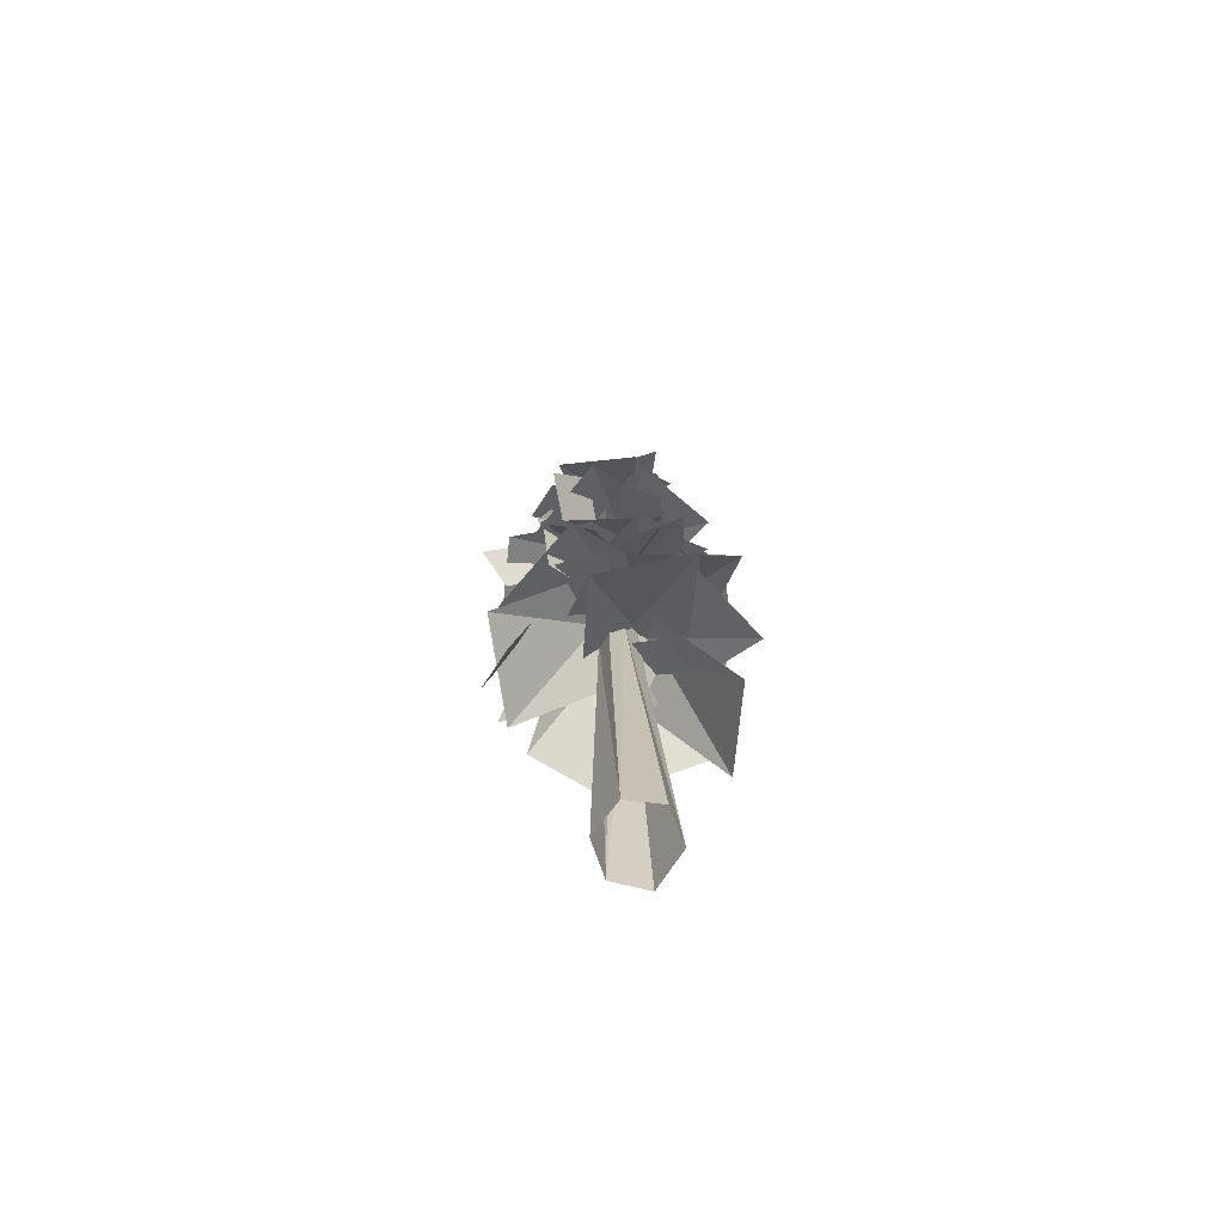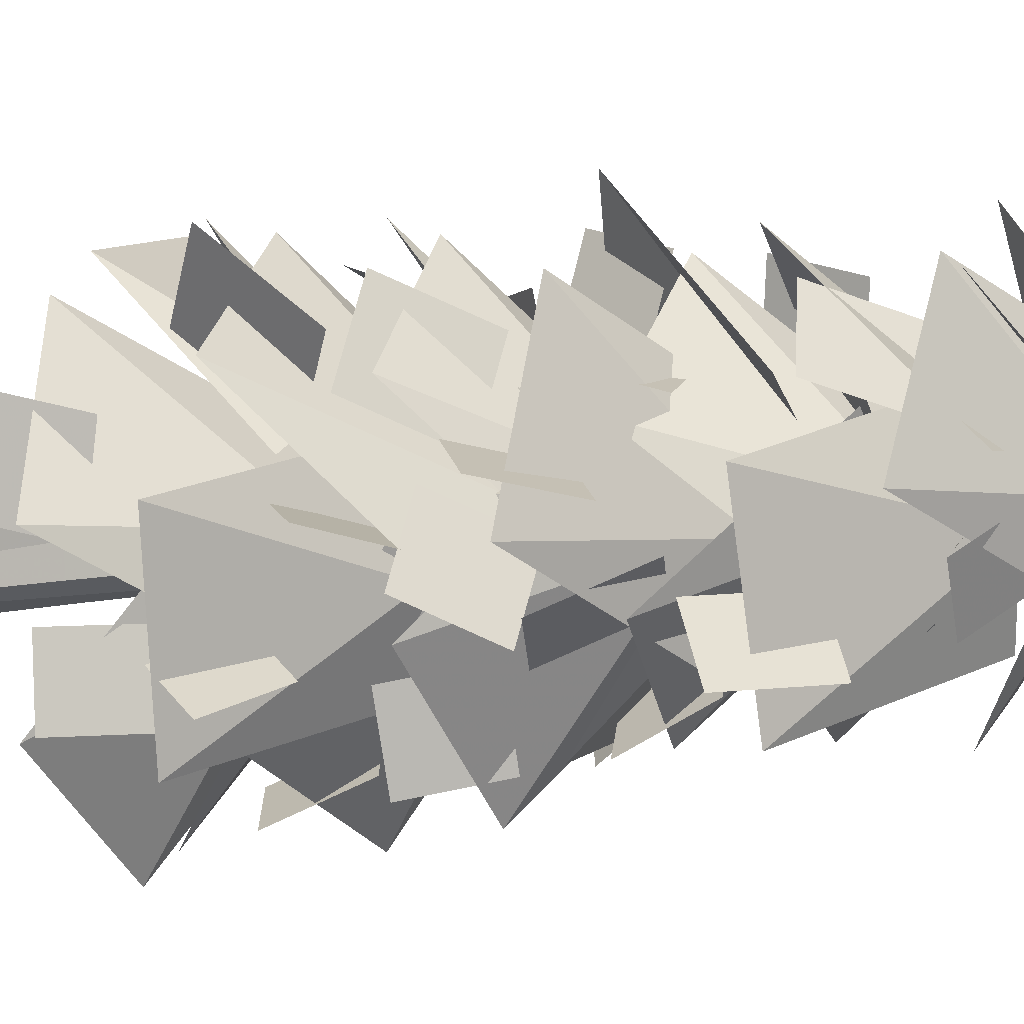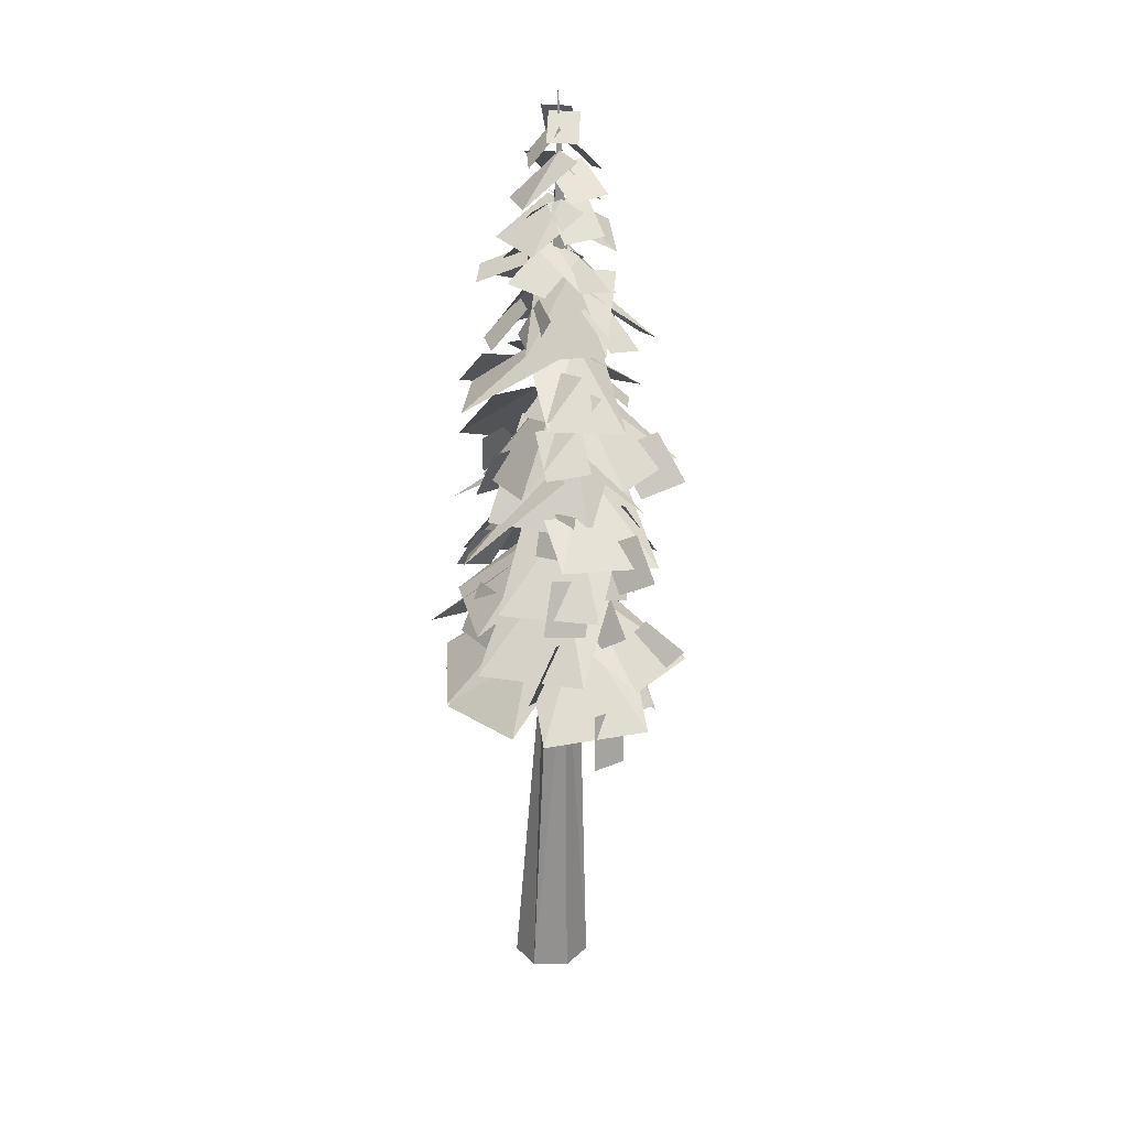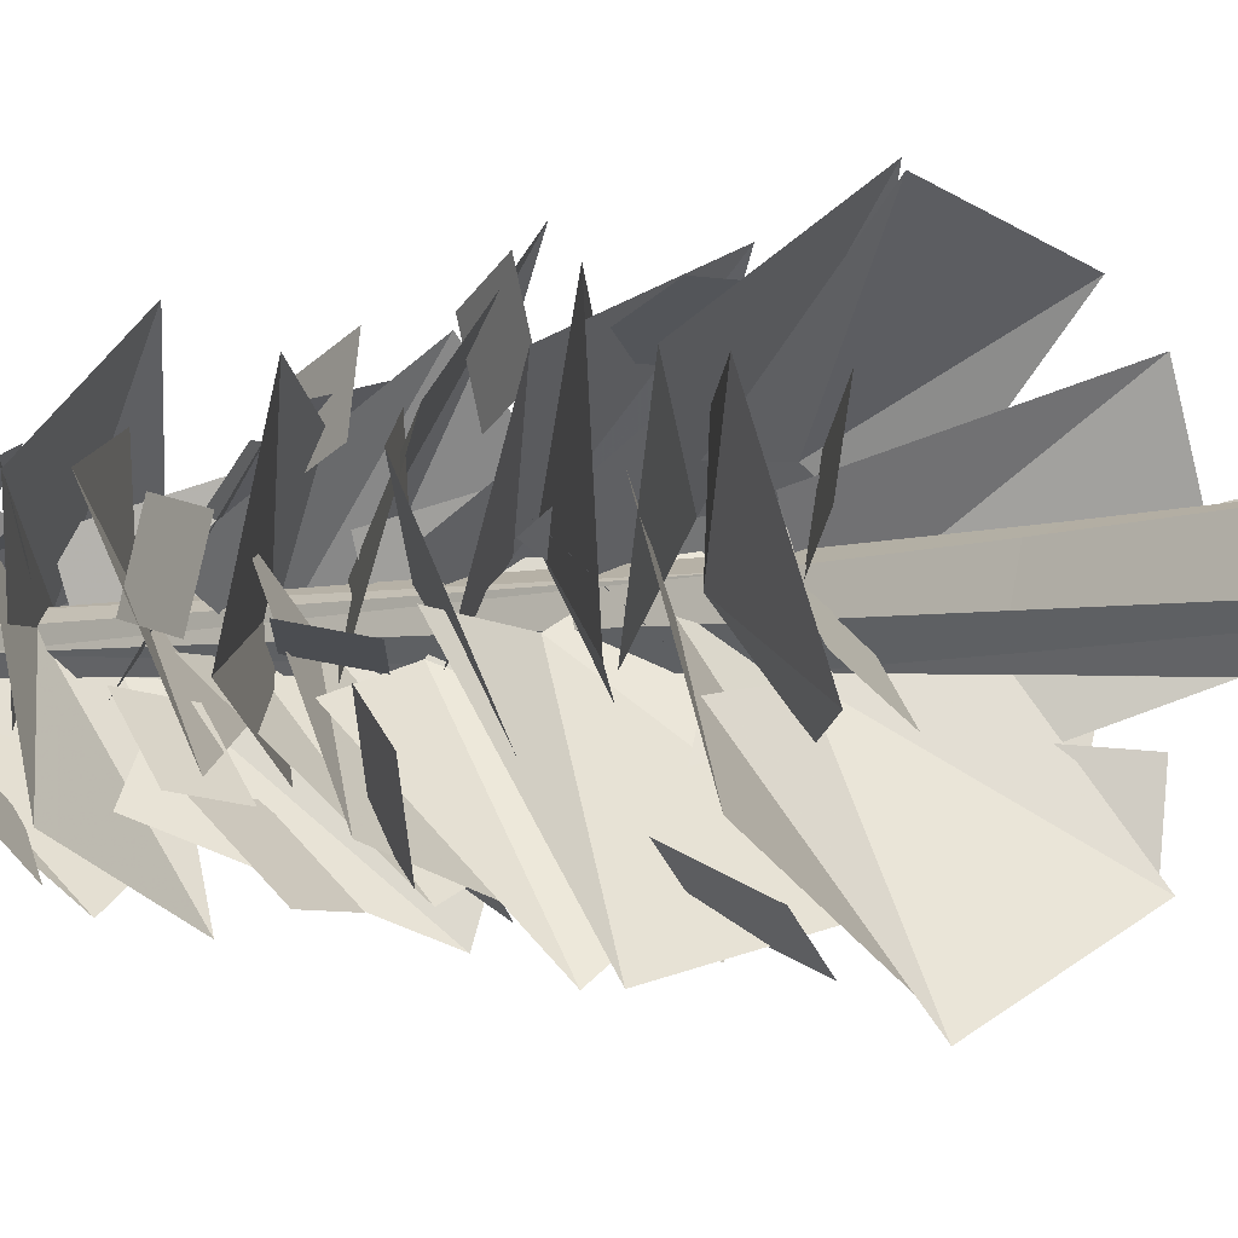
<metadata>
{"format":"obj","ext":"obj","renderer":"f3d","projection":"perspective","resolution":1024,"background":"white","views":[{"elev":-70.4,"azim":162.6,"up":"+Y"},{"elev":-11.2,"azim":107.7,"up":"+Z"},{"elev":24.5,"azim":53.8,"up":"+Y"},{"elev":-3.0,"azim":-48.8,"up":"+Z"}]}
</metadata>
<code>
v  2 0.5 0.5
v  2 -0.5 0.5
v  2 -0.5 -0.5
v  2 0.5 -0.5
v  1 1 -1
v  1 -1 -1
v  1 1 1
v  1 -1 1
v  0 0 -0
g frame_root
f -9 -8 -7 -6
f -5 -6 -7 -4
f -3 -9 -6 -5
f -8 -2 -4 -7
f -9 -3 -2 -8
f -1 -3 -5
f -1 -5 -4
f -1 -4 -2
f -1 -2 -3
v  13.69 445.8 9.381
v  1.198 165.6 8.97
v  14.98 165.6 14.39
v  6.267 445.8 4.397
v  12.06 616.1 1.292
v  5.344 445.8 -2.41
v  -2.298 166.8 -3.813
v  -5.027 81.68 5.807
v  -7.818 81.68 -4.15
v  -26.92 -168.2 -5.319
v  -17.75 -168.2 27.54
v  -2.995 81.68 13.08
v  11.98 -168.2 29.35
v  3.586 81.68 13.48
v  14.32 81.68 17.7
v  23.01 81.68 9.898
v  29.48 -168.2 5.427
v  26.93 81.68 4.537
v  19.69 -168.2 -23.65
v  24.74 81.68 -1.979
v  22.73 81.68 -14.06
v  26.2 166.8 4.28
v  14.98 165.6 14.39
v  20.24 445.8 3.444
v  18.75 445.9 -5.652
v  23.62 167.9 -11.25
v  14.58 81.68 -17.26
v  -8.515 -168.2 -29.02
v  8.184 81.68 -18.48
v  4.006 81.68 -13.1
v  13.09 167.9 -15.39
v  10.72 445.9 -8.81
v  17.08 530.2 1.947
v  -8.939 502.3 45.21
v  -5.505 530.5 -1.46
v  29.95 493.2 39.24
v  33.39 521.3 -7.434
v  -14.72 532.1 -5.294
v  -4.136 500.6 -60.29
v  9.746 530.5 -0.3637
v  35.47 486.6 -37.93
v  24.89 518.1 17.06
v  9.03 496.1 -3.716
v  60.81 468.5 16.03
v  10.51 495.8 23.33
v  47.45 458.5 -28.39
v  -2.855 485.9 -21.09
v  4.995 497.5 35.13
v  -49.76 460.8 26.94
v  7.613 496.5 5.64
v  -30.22 447.2 -22.65
v  24.53 484 -14.46
v  23.03 475.8 -4.304
v  34.52 415.5 49.66
v  -7.655 466.6 8.493
v  81.67 422 6.853
v  39.49 473.1 -34.31
v  -25.57 460.6 -15.56
v  19.21 411.8 -73.72
v  5.082 475.3 -12.73
v  77.95 427.6 -43.42
v  33.16 476.5 14.74
v  3.958 473.4 7.539
v  -35.9 422.6 -41.62
v  13.14 472.4 -25.97
v  -45.21 417.7 24.27
v  13.33 463.9 36.27
v  52.65 418.7 23.82
v  3.343 371.3 88.71
v  19.45 428 9.725
v  -52.63 372.6 40.7
v  -3.318 420.1 -24.2
v  5.451 419.7 3.342
v  16.67 364.2 -79.46
v  44.04 411.7 -0.9704
v  -49.82 363 -51.13
v  -22.46 410.4 27.36
v  13.78 400.2 -40.54
v  82.36 354.4 -13.47
v  20.3 415.3 -8.382
v  73.9 370.1 56.29
v  5.325 415.9 29.23
v  2.407 378.7 10.35
v  -48.67 303.7 -39.46
v  29.54 362.8 -21.39
v  -80.05 318.6 36.84
v  -1.851 377.7 54.91
v  -14.64 370.2 -46.35
v  59.2 312.4 -83.12
v  12.16 378.4 -13.84
v  91.14 311 -4.676
v  17.3 368.8 32.09
v  22.43 350.6 -5.255
v  18.25 280.9 75.6
v  -16.56 350.7 16.68
v  71.35 268.8 14.93
v  36.53 338.7 -43.99
v  -31.22 331.1 -6.801
v  -1.606 268.7 -71.59
v  5.979 340.9 -7.114
v  68.19 274.7 -44.23
v  38.58 337.2 20.56
v  14.81 341.9 5.46
v  -68.41 281.1 -15.82
v  14.08 333.1 -40.63
v  -46.03 279.6 65.58
v  36.46 331.5 40.77
v  57.14 315.8 28.08
v  24.1 253.5 102.5
v  17.86 317 13.72
v  -37.58 240 51.51
v  -4.547 302.3 -22.91
v  0.7336 312.3 -1.372
v  19.3 241.2 -77.73
v  42.98 302.3 0.7623
v  -56.53 244.7 -55.65
v  -32.84 305.8 22.85
v  50.76 269.7 -37.89
v  100.4 208.1 25.97
v  30.27 278.3 -0.5294
v  40.09 208.6 81.62
v  -9.588 270.2 17.76
v  0.7385 278.5 9.737
v  -44.68 200.6 -39.12
v  29.14 263.5 -21.54
v  -77.55 214.7 36.7
v  -3.733 277.6 54.28
v  -34.43 278.8 -19.87
v  -10.05 212.4 -92.19
v  5.801 279.1 -8.894
v  54.41 198.6 -45.52
v  30.03 264.9 26.8
v  18.09 227.9 2.267
v  22.78 149.7 90.9
v  -27.09 218.1 17.68
v  94.07 151.1 36.52
v  44.2 219.6 -36.7
v  -39.04 172.4 32.03
v  -78.71 108.4 -52.3
v  -9.011 182.7 -1.992
v  -2.37 110 -96.2
v  37.31 174 -11.87
v  -7.04 228 -4.38
v  29.83 143.5 -71.91
v  30.54 210.6 20.58
v  -53.13 160.3 -91.63
v  -52.42 227.4 0.8587
v  53.79 179.4 33.05
v  -4.629 115.9 104.4
v  13.68 195.2 23.64
v  -76.76 129.6 56
v  -18.34 193 -15.39
v  30.4 170.5 -4.954
v  75.72 97.14 62.97
v  -0.5731 158.1 27.88
v  114.1 103.8 -14.91
v  37.81 164.7 -50
v  50.53 160.4 14.82
v  56.42 102.1 80.64
v  23.36 170.8 36.66
v  -9.24 110.9 100.5
v  -15.13 169.2 34.72
v  -22.96 161.9 2.447
v  -71.08 79.91 -28.93
v  -0.1106 146.4 -33.35
v  -89.74 96.85 51.41
v  -18.78 163.4 46.99
v  -34.15 153.2 -22.69
v  -14.31 94.03 -104.8
v  6.605 155.3 -17.46
v  55.67 81.36 -69.67
v  35.83 140.6 12.41
v  17 196 -20.75
v  106.2 138.5 -8.114
v  23.59 188.7 25.66
v  74.43 133.6 -86.4
v  -8.167 183.8 -52.62
v  -41.41 345.4 -15.08
v  -49.55 317.3 -42.43
v  -11.19 341.5 -18.82
v  -19.33 313.4 -46.17
v  39.27 562.9 2.952
v  25.42 529.5 43.9
v  16 567.6 3.049
v  -14.09 529.6 28.37
v  -0.2415 562.9 -12.58
v  7.922 565.1 1.515
v  14.19 523.5 -37.94
v  28.99 557.2 6.195
v  -28.38 529.4 -28.94
v  -13.57 563.2 15.19
v  65.9 382.2 -1.172
v  60.86 313.3 72.38
v  21.61 386.3 7.197
v  -16.59 306.7 55.76
v  -11.55 375.6 -17.79
v  24.47 309.4 -14.46
v  91.54 257.1 55.41
v  3.959 303 24.79
v  108.2 246.5 -27.23
v  20.66 292.4 -57.85
v  61.52 247.7 17.09
v  25.36 186.5 91.93
v  19.24 261.1 17.04
v  -48.25 194.7 61.73
v  -12.09 255.9 -13.11
v  0.0447 236.4 18.97
v  -67.49 154.5 -15.9
v  16.51 223.2 -24.97
v  -67.05 161.5 77.94
v  16.94 230.2 68.87
v  10.77 273.1 79.23
v  -3.73 240.8 91.55
v  12.44 265.4 47.57
v  -2.059 233.1 59.88
v  -51.31 321.3 32.61
v  -61.68 287 25.89
v  -56.92 326.2 0.544
v  -67.29 291.9 -6.178
v  13.01 334.5 65.36
v  4.917 300.6 77.26
v  2.934 329.7 34.56
v  -5.157 295.8 46.45
v  -39.7 286.4 -8.923
v  -69.08 260.9 -2.079
v  -18.18 268.5 -13.85
v  -47.57 242.9 -7.003
v  1.545 221.4 -78.19
v  9.409 183 -85.44
v  13.59 219.3 -44.12
v  21.45 180.9 -51.37
v  -71.14 180.7 23.44
v  -79.96 145.6 2.526
v  -41.08 181.4 6.642
v  -49.9 146.3 -14.28
v  -40.92 163.4 -55.91
v  -34.54 126.5 -72.16
v  -12.91 171.4 -73.65
v  -6.53 134.5 -89.9
v  58.42 171 -55.61
v  90.9 150.8 -70.93
v  48.45 151.4 -36.94
v  80.94 131.2 -52.26
v  34.51 188.5 -6.458
v  63.09 162 -1.697
v  56.68 203.8 -18.04
v  85.26 177.4 -13.27
v  12.82 154.6 38.21
v  -12.37 124.3 54.77
v  0.553 150.8 4.836
v  -24.63 120.5 21.39
v  35.2 117.8 -65.07
v  56.27 86.74 -68.1
v  39.42 117.9 -32.13
v  60.49 86.8 -35.17
v  -19.4 141.1 8.444
v  -39.46 110.1 -13.27
v  8.736 136.3 -10.29
v  -11.33 105.3 -32.01
v  7.468 596.7 7.063
v  20.07 595.4 -13.61
v  24.53 577 21.29
v  37.13 575.7 0.6142
v  28.54 585.6 11.25
v  2.648 591 -5.327
v  10.5 555.8 27.8
v  -15.39 561.1 11.23
v  22.58 581.8 2.485
v  -5.958 577.4 -8.58
v  36.97 553.9 -22.03
v  8.429 549.5 -33.09
v  8.994 554.8 11.57
v  12.12 558.1 -21.22
v  42.9 532.8 11.58
v  46.03 536.1 -21.21
v  12.84 523.2 26.27
v  7.066 529.3 -5.412
v  -18.97 499.1 25.22
v  -24.74 505.3 -6.463
v  10.82 527.2 11.15
v  19.96 531 -20.22
v  40.31 501.4 15.98
v  49.45 505.2 -15.39
v  34.91 488.6 -3.151
v  4.196 495.1 9.692
v  41.08 463.5 35.62
v  10.37 470 48.46
v  19.91 492.8 2.347
v  -13.33 496.8 -2.331
v  19.27 464.6 -33.25
v  -13.96 468.7 -37.93
v  -10.94 490.2 11.86
v  12.51 483.5 31.58
v  -38.39 473.9 40.63
v  -14.95 467.2 60.35
v  4.035 444.1 25.33
v  -27.21 444.8 11.27
v  -7.377 412 52.17
v  -38.62 412.7 38.1
v  21.29 442 -45.75
v  -4.377 446 -22.44
v  -0.8877 410.7 -65.32
v  -26.55 414.7 -42.01
v  42.26 445 -25.38
v  50.8 451.9 8.864
v  78.38 419.7 -27.33
v  86.93 426.6 6.912
v  43.14 445 31.28
v  15.85 454.9 22.66
v  24.71 413.2 38.4
v  -2.586 423 29.78
v  63.97 403 16.53
v  30.51 398.7 17.64
v  70.05 375.3 52.27
v  36.59 371.1 53.38
v  14.3 522.2 -6.187
v  -1.995 521.3 11.26
v  -0.2768 502.7 -23.72
v  -16.58 501.8 -6.268
v  40.03 393.3 -7.703
v  16.12 390.6 -28.34
v  61.09 367.5 -30.33
v  37.19 364.7 -50.96
v  24.97 355.2 -42.69
v  -8.283 349.9 -41.99
v  31.67 323.8 -72.59
v  -1.579 318.5 -71.89
v  54.48 360.5 11.47
v  40.03 357.4 44.29
v  81.9 329.3 20.49
v  67.45 326.1 53.32
v  19.24 600.5 -6.16
v  1.99 600.8 10.23
v  8.857 577 -18.16
v  -8.389 577.3 -1.776
v  57.78 338.4 -64.44
v  40.43 325.2 -33.2
v  87.56 303.2 -70.11
v  70.21 290.1 -38.87
v  17.7 289.2 -59.81
v  -6.37 286.2 -34.39
v  10.01 252.4 -75.69
v  -14.07 249.3 -50.27
v  35.51 286.3 35.03
v  63.96 287.4 22.4
v  41.42 251.8 45.44
v  69.87 252.9 32.81
v  65.64 285.3 -25.87
v  31.18 276.8 -35.18
v  83.32 247.8 -44.98
v  48.86 239.3 -54.29
v  -31.87 262.1 -49.98
v  -44.66 256.5 -16.89
v  -51.2 229 -68.07
v  -63.98 223.5 -34.99
v  95.37 273.9 -14.7
v  70.76 258.9 1.21
v  124.6 243.2 -10.54
v  100 228.2 5.367
v  36.93 240.3 -13.6
v  45.76 233.6 -47.8
v  53.13 205.6 2.806
v  61.97 198.9 -31.4
v  62.58 237.3 44.87
v  66.95 227.7 6.908
v  77.01 198.3 63.41
v  81.38 188.7 25.45
v  22.96 211.3 62.51
v  -14.2 213.3 61.98
v  19.49 170.2 79.79
v  -17.68 172.2 79.27
v  71.6 183.6 47.1
v  45.04 166.5 21.76
v  80.66 144.4 80.64
v  54.1 127.2 55.3
v  55.37 158 -10.82
v  23.43 159.9 -31.37
v  76.36 134.9 -52.51
v  44.42 136.8 -73.06
v  80.72 111.4 -15.84
v  90.08 119 21.85
v  94.09 70.33 -5.917
v  103.4 77.84 31.78
v  -24.04 405.3 49.34
v  -17.23 398.5 14.61
v  -54.27 375.1 52.33
v  -47.46 368.3 17.6
g tree
f -387 -386 -385
f -386 -387 -384
f -383 -384 -387
f -382 -384 -383
f -384 -382 -386
f -381 -386 -382
f -386 -381 -380
f -379 -380 -381
f -378 -380 -379
f -377 -380 -378
f -380 -377 -376
f -375 -376 -377
f -376 -375 -374
f -373 -374 -375
f -374 -373 -386
f -385 -386 -373
f -380 -376 -386
f -374 -386 -376
f -373 -375 -372
f -371 -372 -375
f -372 -371 -370
f -369 -370 -371
f -370 -369 -368
f -367 -368 -369
f -366 -368 -367
f -368 -366 -370
f -370 -366 -372
f -365 -372 -366
f -372 -365 -373
f -366 -387 -365
f -364 -387 -366
f -387 -364 -383
f -383 -364 -363
f -366 -363 -364
f -363 -366 -362
f -367 -362 -366
f -362 -367 -361
f -369 -361 -367
f -360 -361 -369
f -361 -360 -359
f -378 -359 -360
f -359 -378 -358
f -379 -358 -378
f -358 -379 -357
f -381 -357 -379
f -382 -357 -381
f -357 -382 -356
f -383 -356 -382
f -363 -356 -383
f -356 -363 -357
f -362 -357 -363
f -361 -357 -362
f -359 -357 -361
f -357 -359 -358
f -355 -354 -353
f -354 -355 -352
f -351 -352 -355
f -350 -349 -348
f -347 -348 -349
f -348 -347 -346
f -345 -344 -343
f -344 -345 -342
f -341 -342 -345
f -340 -339 -338
f -337 -338 -339
f -338 -337 -336
f -335 -334 -333
f -334 -335 -332
f -331 -332 -335
f -330 -329 -328
f -327 -328 -329
f -328 -327 -326
f -325 -324 -323
f -324 -325 -322
f -321 -322 -325
f -320 -319 -318
f -317 -318 -319
f -318 -317 -316
f -315 -314 -313
f -314 -315 -312
f -311 -312 -315
f -310 -309 -308
f -307 -308 -309
f -308 -307 -306
f -305 -304 -303
f -304 -305 -302
f -301 -302 -305
f -300 -299 -298
f -297 -298 -299
f -298 -297 -296
f -295 -294 -293
f -294 -295 -292
f -291 -292 -295
f -290 -289 -288
f -287 -288 -289
f -288 -287 -286
f -285 -284 -283
f -284 -285 -282
f -281 -282 -285
f -280 -279 -278
f -277 -278 -279
f -278 -277 -276
f -275 -274 -273
f -274 -275 -272
f -271 -272 -275
f -270 -269 -268
f -267 -268 -269
f -268 -267 -266
f -265 -264 -263
f -264 -265 -262
f -261 -262 -265
f -260 -259 -258
f -257 -258 -259
f -258 -257 -256
f -255 -254 -253
f -254 -255 -252
f -251 -252 -255
f -250 -249 -248
f -247 -248 -249
f -248 -247 -246
f -245 -244 -243
f -244 -245 -242
f -241 -242 -245
f -240 -239 -238
f -237 -238 -239
f -238 -237 -236
f -235 -234 -233
f -234 -235 -232
f -231 -232 -235
f -230 -229 -228
f -227 -228 -229
f -228 -227 -226
f -225 -224 -223
f -224 -225 -222
f -221 -222 -225
f -220 -219 -218
f -217 -218 -219
f -218 -217 -216
f -215 -214 -213
f -214 -215 -212
f -211 -212 -215
f -210 -209 -208
f -207 -208 -209
f -206 -205 -204
f -203 -204 -205
f -204 -203 -202
f -201 -200 -199
f -200 -201 -198
f -197 -198 -201
f -196 -195 -194
f -193 -194 -195
f -194 -193 -192
f -191 -190 -189
f -190 -191 -188
f -187 -188 -191
f -186 -185 -184
f -183 -184 -185
f -184 -183 -182
f -181 -180 -179
f -180 -181 -178
f -177 -178 -181
f -176 -175 -174
f -173 -174 -175
f -172 -171 -170
f -169 -170 -171
f -168 -167 -166
f -165 -166 -167
f -164 -163 -162
f -161 -162 -163
f -160 -159 -158
f -157 -158 -159
f -156 -155 -154
f -153 -154 -155
f -152 -151 -150
f -149 -150 -151
f -148 -147 -146
f -145 -146 -147
f -144 -143 -142
f -141 -142 -143
f -140 -139 -138
f -137 -138 -139
f -136 -135 -134
f -133 -134 -135
f -132 -131 -130
f -129 -130 -131
f -128 -127 -126
f -125 -126 -127
f -124 -123 -122
f -121 -122 -123
f -120 -119 -118
f -117 -118 -119
f -116 -115 -114
f -113 -114 -115
f -112 -111 -110
f -109 -110 -111
f -108 -107 -106
f -105 -106 -107
f -104 -103 -102
f -101 -102 -103
f -100 -99 -98
f -97 -98 -99
f -96 -95 -94
f -93 -94 -95
f -92 -91 -90
f -89 -90 -91
f -88 -87 -86
f -85 -86 -87
f -84 -83 -82
f -81 -82 -83
f -80 -79 -78
f -77 -78 -79
f -76 -75 -74
f -73 -74 -75
f -72 -71 -70
f -69 -70 -71
f -68 -67 -66
f -65 -66 -67
f -64 -63 -62
f -61 -62 -63
f -60 -59 -58
f -57 -58 -59
f -56 -55 -54
f -53 -54 -55
f -52 -51 -50
f -49 -50 -51
f -48 -47 -46
f -45 -46 -47
f -44 -43 -42
f -41 -42 -43
f -40 -39 -38
f -37 -38 -39
f -36 -35 -34
f -33 -34 -35
f -32 -31 -30
f -29 -30 -31
f -28 -27 -26
f -25 -26 -27
f -24 -23 -22
f -21 -22 -23
f -20 -19 -18
f -17 -18 -19
f -16 -15 -14
f -13 -14 -15
f -12 -11 -10
f -9 -10 -11
f -8 -7 -6
f -5 -6 -7
f -4 -3 -2
f -1 -2 -3

</code>
